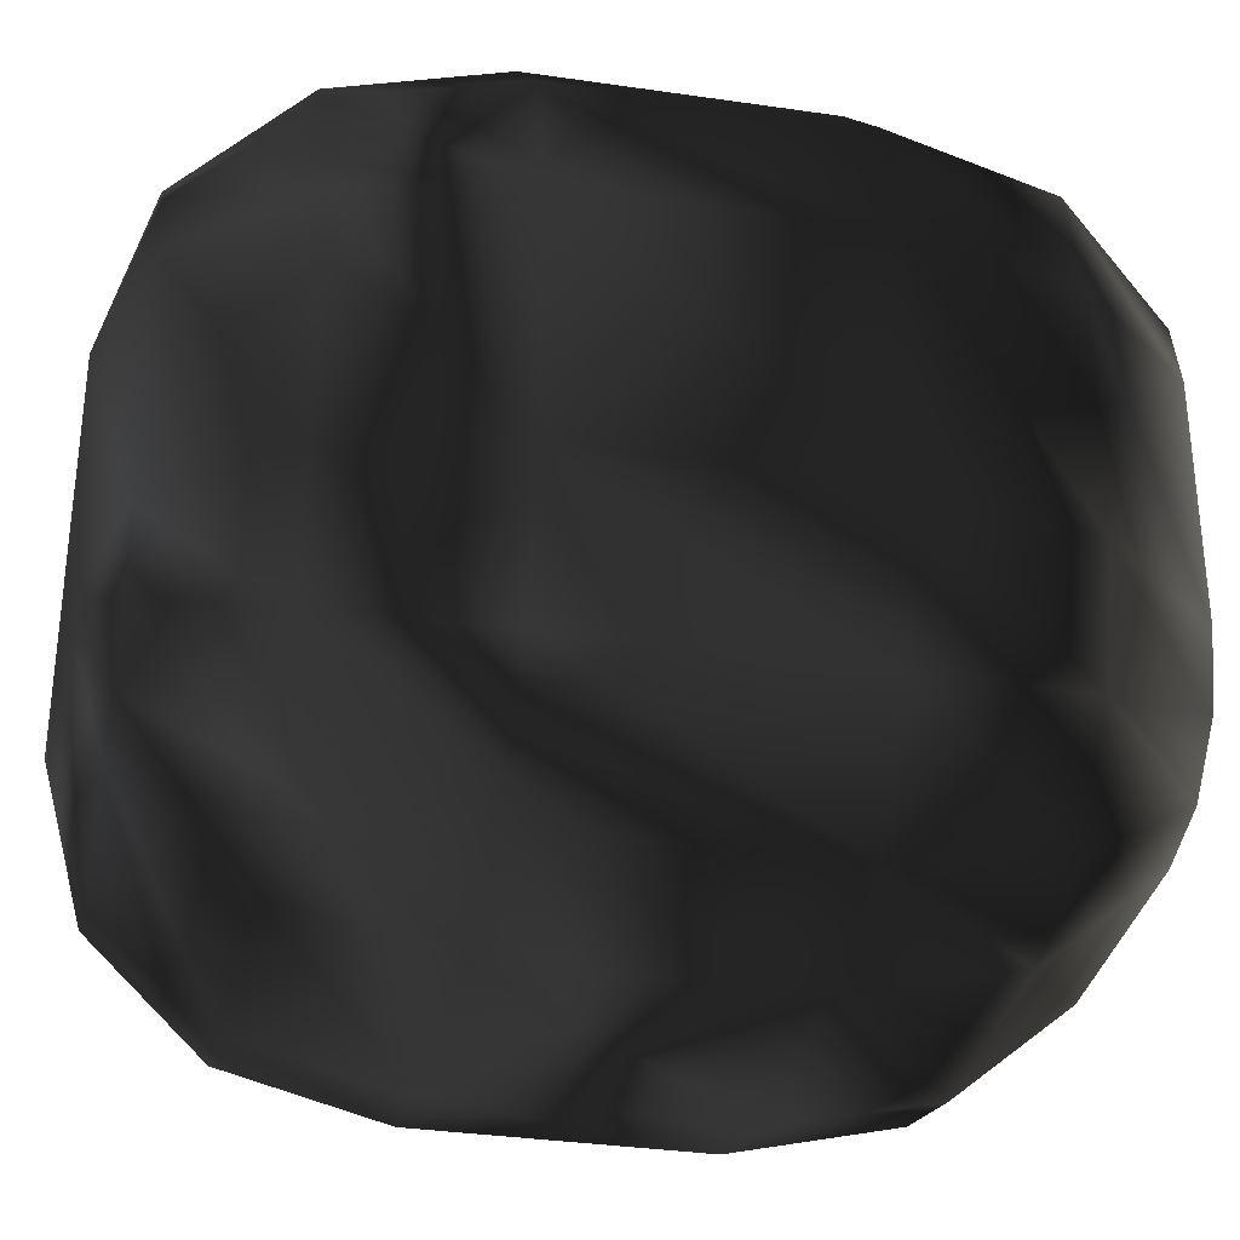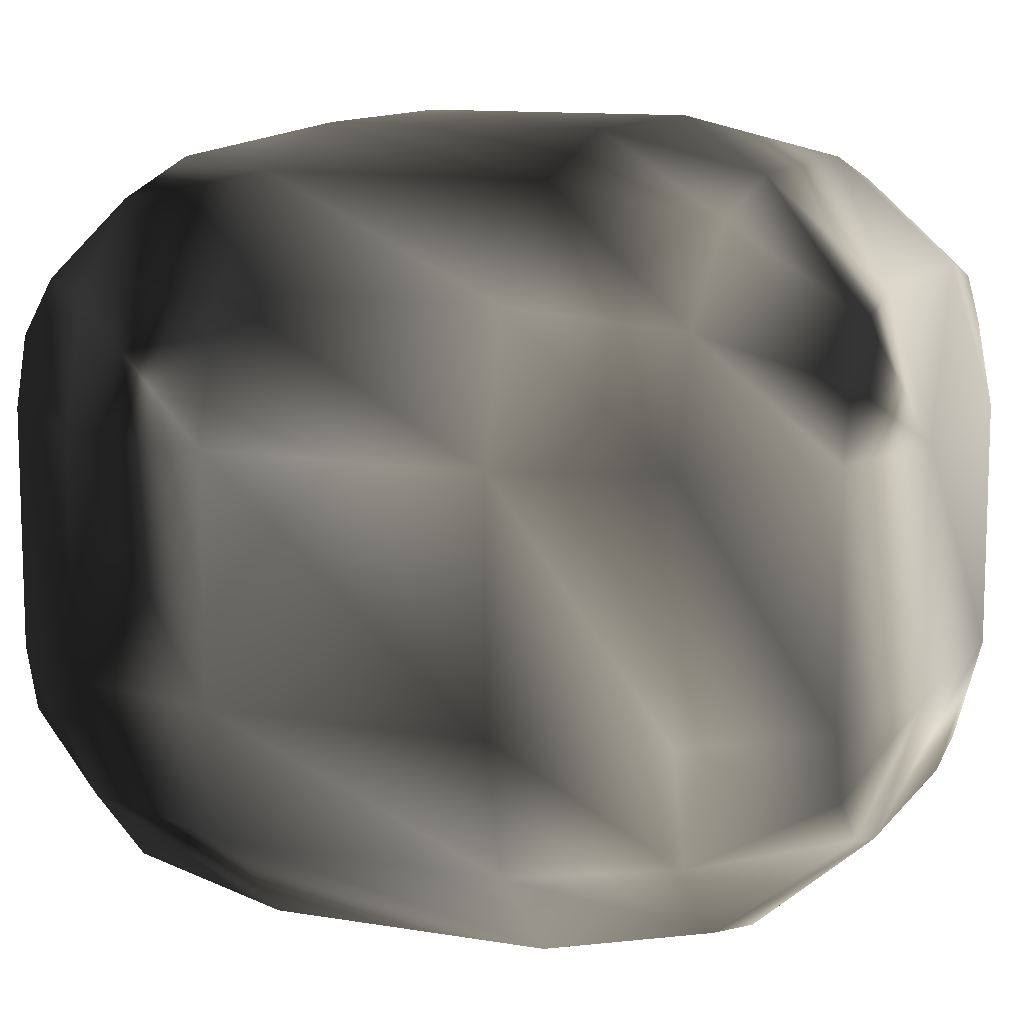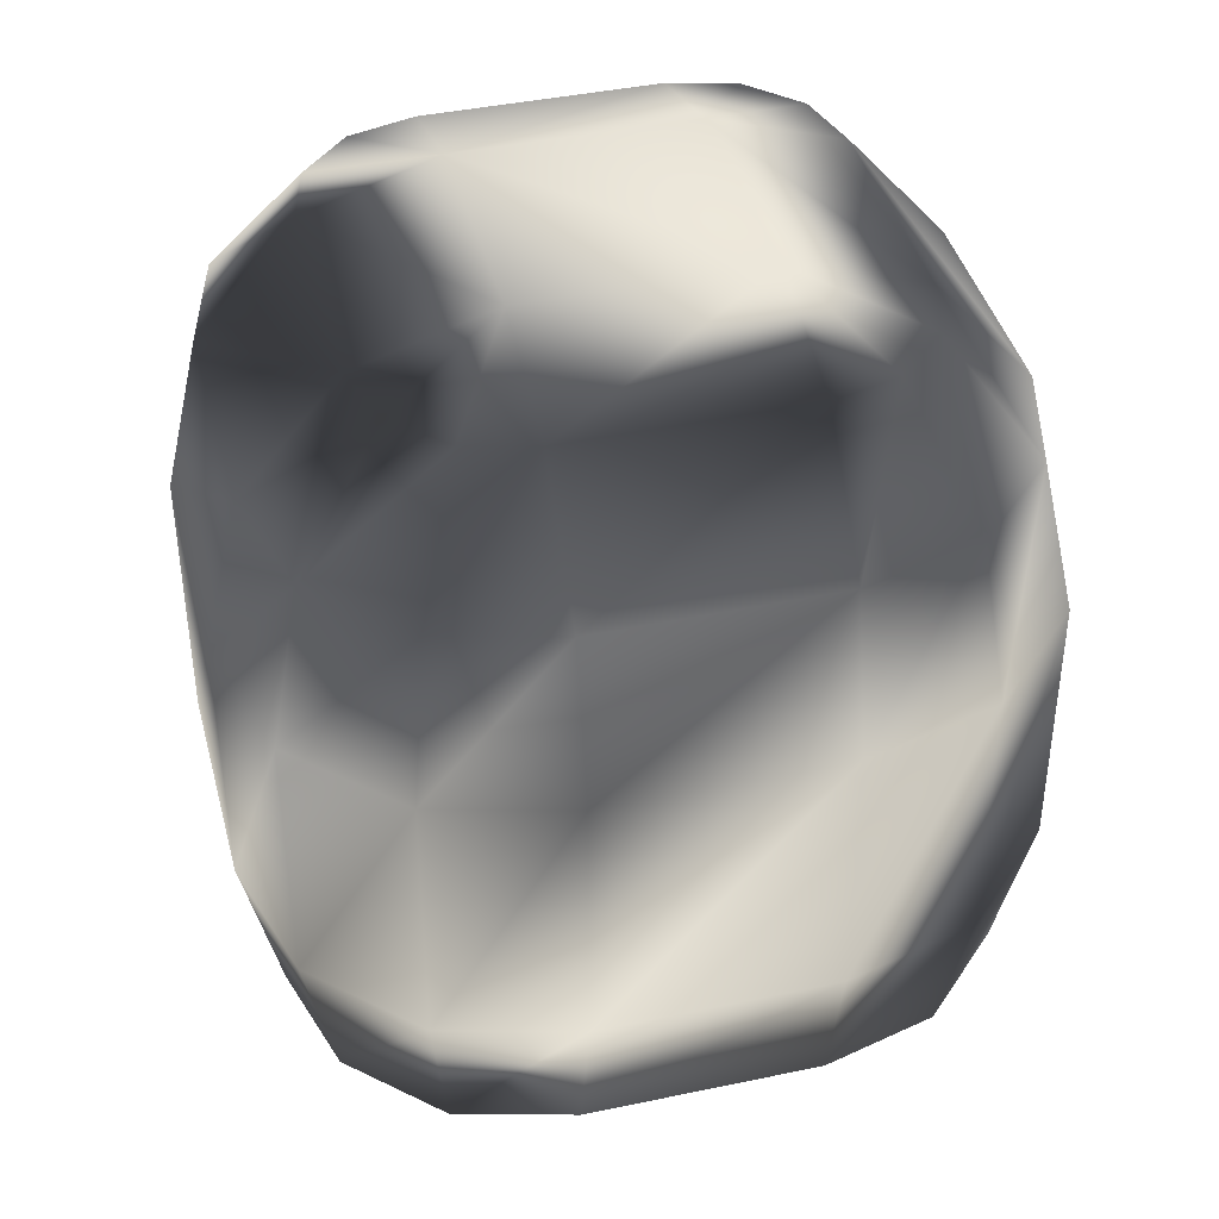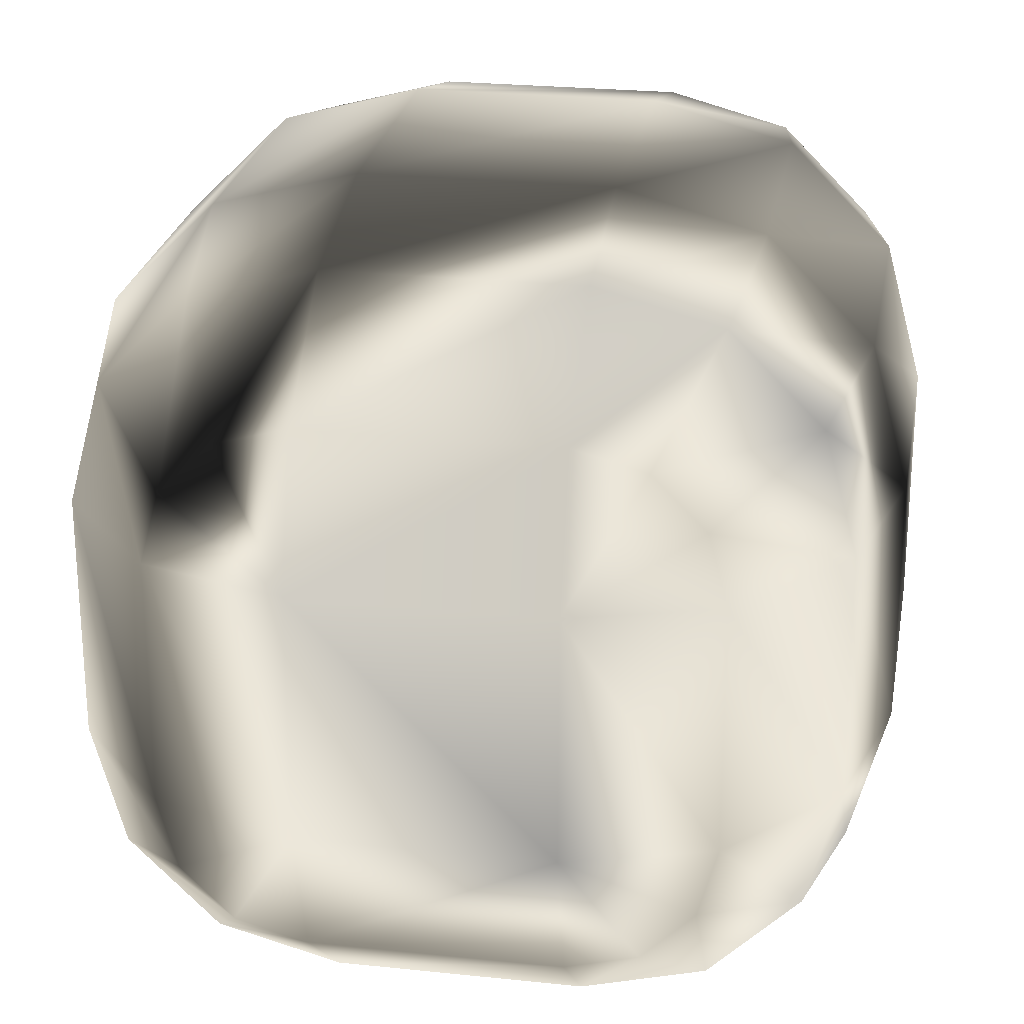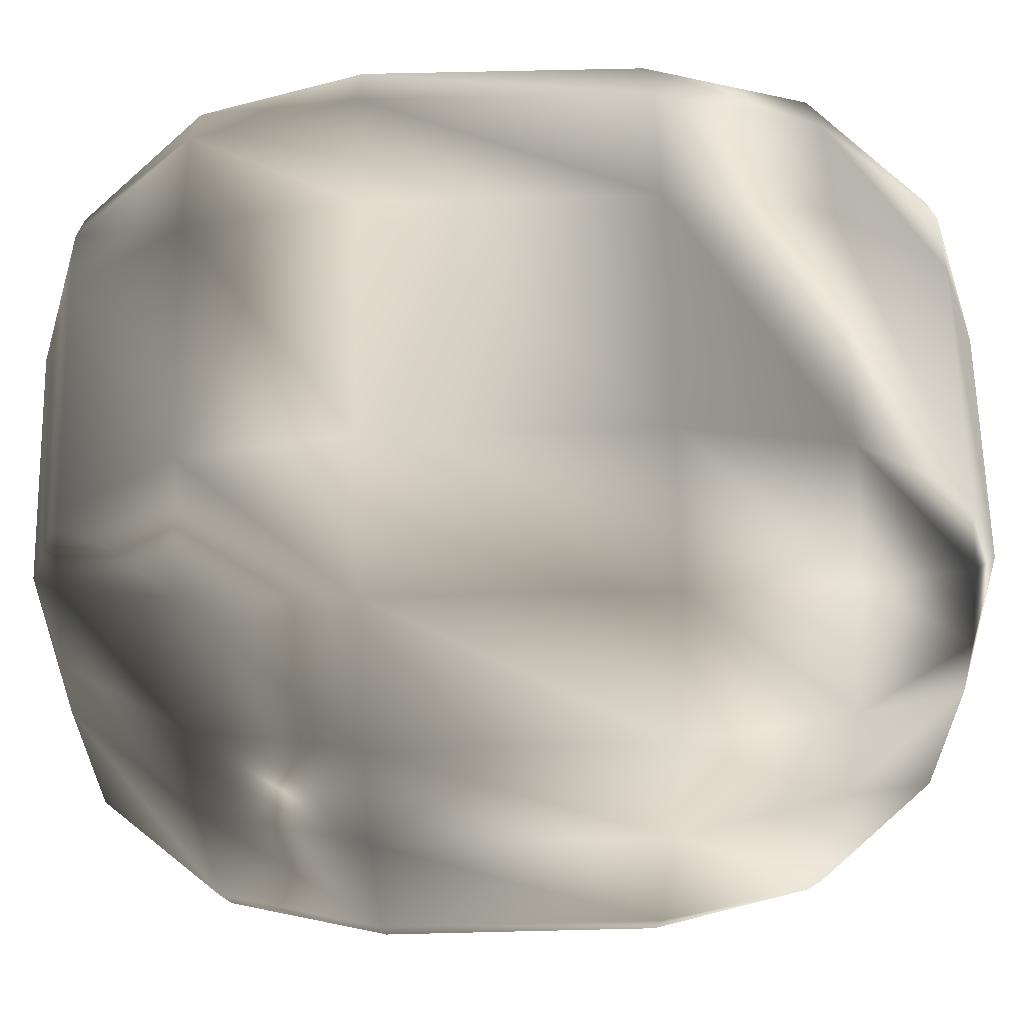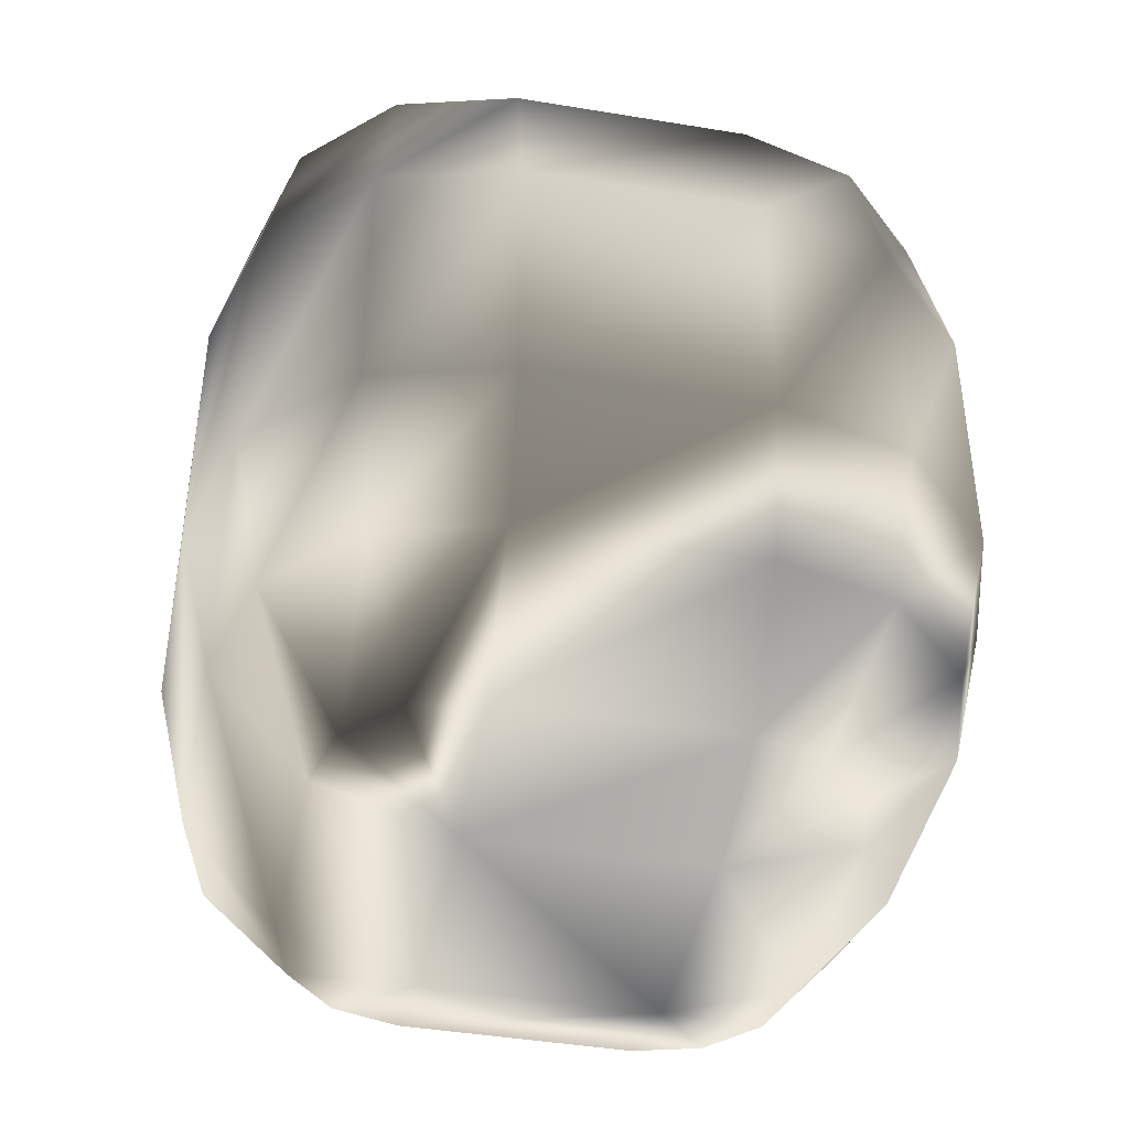
<metadata>
{"format":"obj","ext":"obj","renderer":"f3d","projection":"perspective","resolution":1024,"background":"white","views":[{"elev":-33.4,"azim":-101.4,"up":"+Z"},{"elev":11.4,"azim":-67.5,"up":"+Z"},{"elev":41.1,"azim":75.6,"up":"+Y"},{"elev":24.8,"azim":9.8,"up":"+Z"},{"elev":63.4,"azim":-91.4,"up":"+Z"},{"elev":-42.7,"azim":-11.2,"up":"+Y"}]}
</metadata>
<code>
g watermelon
v -25.2 0 25.2
v 25.2 0 25.2
v 25.2 0 -25.2
v -25.2 0 -25.2
v -25.2 9.046 54.25
v 25.2 9.046 54.25
v 39.72 9.046 50.36
v 50.36 9.046 39.72
v 54.25 9.046 25.2
v 54.25 9.046 -25.2
v 50.36 9.046 -39.72
v 39.72 9.046 -50.36
v 25.2 9.046 -54.25
v -25.2 9.046 -54.25
v -39.72 9.046 -50.36
v -50.36 9.046 -39.72
v -54.25 9.046 -25.2
v -54.25 9.046 25.2
v -50.36 9.046 39.72
v -39.72 9.046 50.36
v -25.2 33.76 75.52
v 25.2 33.76 75.52
v 50.36 33.76 68.77
v 68.77 33.76 50.36
v 75.52 33.76 25.2
v 75.52 33.76 -25.2
v 68.77 33.76 -50.36
v 50.36 33.76 -68.77
v 25.2 33.76 -75.52
v -25.2 33.76 -75.52
v -50.36 33.76 -68.77
v -68.77 33.76 -50.36
v -75.52 33.76 -25.2
v -75.52 33.76 25.2
v -68.77 33.76 50.36
v -50.36 33.76 68.77
v -25.2 67.52 83.3
v 25.2 67.52 83.3
v 54.25 67.52 75.52
v 75.52 67.52 54.25
v 83.3 67.52 25.2
v 83.3 67.52 -25.2
v 75.52 67.52 -54.25
v 54.25 67.52 -75.52
v 25.2 67.52 -83.3
v -25.2 67.52 -83.3
v -54.25 67.52 -75.52
v -75.52 67.52 -54.25
v -83.3 67.52 -25.2
v -83.3 67.52 25.2
v -75.52 67.52 54.25
v -54.25 67.52 75.52
v -25.2 126.1 83.3
v 25.2 126.1 83.3
v 54.25 126.1 75.52
v 75.52 126.1 54.25
v 83.3 126.1 25.2
v 83.3 126.1 -25.2
v 75.52 126.1 -54.25
v 54.25 126.1 -75.52
v 25.2 126.1 -83.3
v -25.2 126.1 -83.3
v -54.25 126.1 -75.52
v -75.52 126.1 -54.25
v -83.3 126.1 -25.2
v -83.3 126.1 25.2
v -75.52 126.1 54.25
v -54.25 126.1 75.52
v -25.2 159.8 75.52
v 25.2 159.8 75.52
v 50.36 159.8 68.77
v 68.77 159.8 50.36
v 75.52 159.8 25.2
v 75.52 159.8 -25.2
v 68.77 159.8 -50.36
v 50.36 159.8 -68.77
v 25.2 159.8 -75.52
v -25.2 159.8 -75.52
v -50.36 159.8 -68.77
v -68.77 159.8 -50.36
v -75.52 159.8 -25.2
v -75.52 159.8 25.2
v -68.77 159.8 50.36
v -50.36 159.8 68.77
v -25.2 184.5 54.25
v 25.2 184.5 54.25
v 39.72 184.5 50.36
v 50.36 184.5 39.72
v 54.25 184.5 25.2
v 54.25 184.5 -25.2
v 50.36 184.5 -39.72
v 39.72 184.5 -50.36
v 25.2 184.5 -54.25
v -25.2 184.5 -54.25
v -39.72 184.5 -50.36
v -50.36 184.5 -39.72
v -54.25 184.5 -25.2
v -54.25 184.5 25.2
v -50.36 184.5 39.72
v -39.72 184.5 50.36
v -25.2 193.6 25.2
v 25.2 193.6 25.2
v 25.2 193.6 -25.2
v -25.2 193.6 -25.2
f 6 5 1
f 22 21 5
f 38 37 21
f 54 53 37
f 70 69 53
f 86 85 69
f 102 101 85
f 7 6 2
f 23 22 6
f 39 38 22
f 55 54 38
f 71 70 54
f 87 86 70
f 87 102 86
f 8 7 2
f 24 23 7
f 40 39 23
f 56 55 39
f 72 71 55
f 88 87 71
f 88 102 87
f 9 8 2
f 25 24 8
f 41 40 24
f 57 56 40
f 73 72 56
f 89 88 72
f 89 102 88
f 10 9 2
f 26 25 9
f 42 41 25
f 58 57 41
f 74 73 57
f 90 89 73
f 103 102 89
f 11 10 3
f 27 26 10
f 43 42 26
f 59 58 42
f 75 74 58
f 91 90 74
f 91 103 90
f 12 11 3
f 28 27 11
f 44 43 27
f 60 59 43
f 76 75 59
f 92 91 75
f 92 103 91
f 13 12 3
f 29 28 12
f 45 44 28
f 61 60 44
f 77 76 60
f 93 92 76
f 93 103 92
f 14 13 3
f 30 29 13
f 46 45 29
f 62 61 45
f 78 77 61
f 94 93 77
f 104 103 93
f 15 14 4
f 31 30 14
f 47 46 30
f 63 62 46
f 79 78 62
f 95 94 78
f 95 104 94
f 16 15 4
f 32 31 15
f 48 47 31
f 64 63 47
f 80 79 63
f 96 95 79
f 96 104 95
f 17 16 4
f 33 32 16
f 49 48 32
f 65 64 48
f 81 80 64
f 97 96 80
f 97 104 96
f 18 17 4
f 34 33 17
f 50 49 33
f 66 65 49
f 82 81 65
f 98 97 81
f 101 104 97
f 19 18 1
f 35 34 18
f 51 50 34
f 67 66 50
f 83 82 66
f 99 98 82
f 99 101 98
f 20 19 1
f 36 35 19
f 52 51 35
f 68 67 51
f 84 83 67
f 100 99 83
f 100 101 99
f 5 20 1
f 21 36 20
f 37 52 36
f 53 68 52
f 69 84 68
f 85 100 84
f 85 101 100
f 103 104 101
f 3 2 1
f 2 6 1
f 6 22 5
f 22 38 21
f 38 54 37
f 54 70 53
f 70 86 69
f 86 102 85
f 7 23 6
f 23 39 22
f 39 55 38
f 55 71 54
f 71 87 70
f 8 24 7
f 24 40 23
f 40 56 39
f 56 72 55
f 72 88 71
f 9 25 8
f 25 41 24
f 41 57 40
f 57 73 56
f 73 89 72
f 3 10 2
f 10 26 9
f 26 42 25
f 42 58 41
f 58 74 57
f 74 90 73
f 90 103 89
f 11 27 10
f 27 43 26
f 43 59 42
f 59 75 58
f 75 91 74
f 12 28 11
f 28 44 27
f 44 60 43
f 60 76 59
f 76 92 75
f 13 29 12
f 29 45 28
f 45 61 44
f 61 77 60
f 77 93 76
f 4 14 3
f 14 30 13
f 30 46 29
f 46 62 45
f 62 78 61
f 78 94 77
f 94 104 93
f 15 31 14
f 31 47 30
f 47 63 46
f 63 79 62
f 79 95 78
f 16 32 15
f 32 48 31
f 48 64 47
f 64 80 63
f 80 96 79
f 17 33 16
f 33 49 32
f 49 65 48
f 65 81 64
f 81 97 80
f 1 18 4
f 18 34 17
f 34 50 33
f 50 66 49
f 66 82 65
f 82 98 81
f 98 101 97
f 19 35 18
f 35 51 34
f 51 67 50
f 67 83 66
f 83 99 82
f 20 36 19
f 36 52 35
f 52 68 51
f 68 84 67
f 84 100 83
f 5 21 20
f 21 37 36
f 37 53 52
f 53 69 68
f 69 85 84
f 102 103 101
f 4 3 1

</code>
